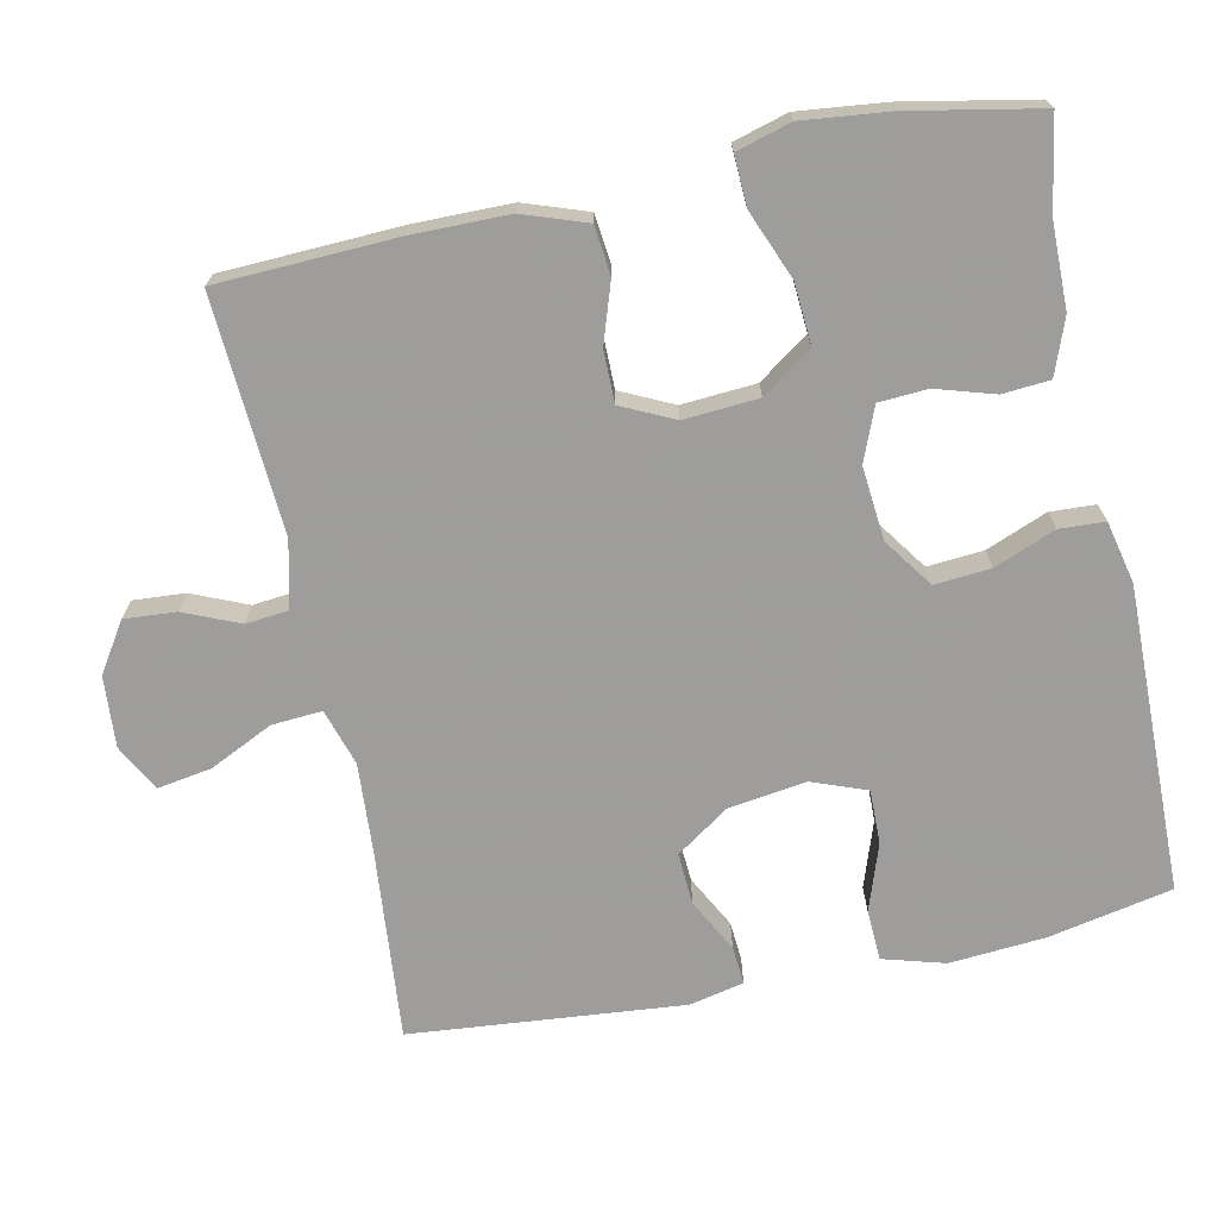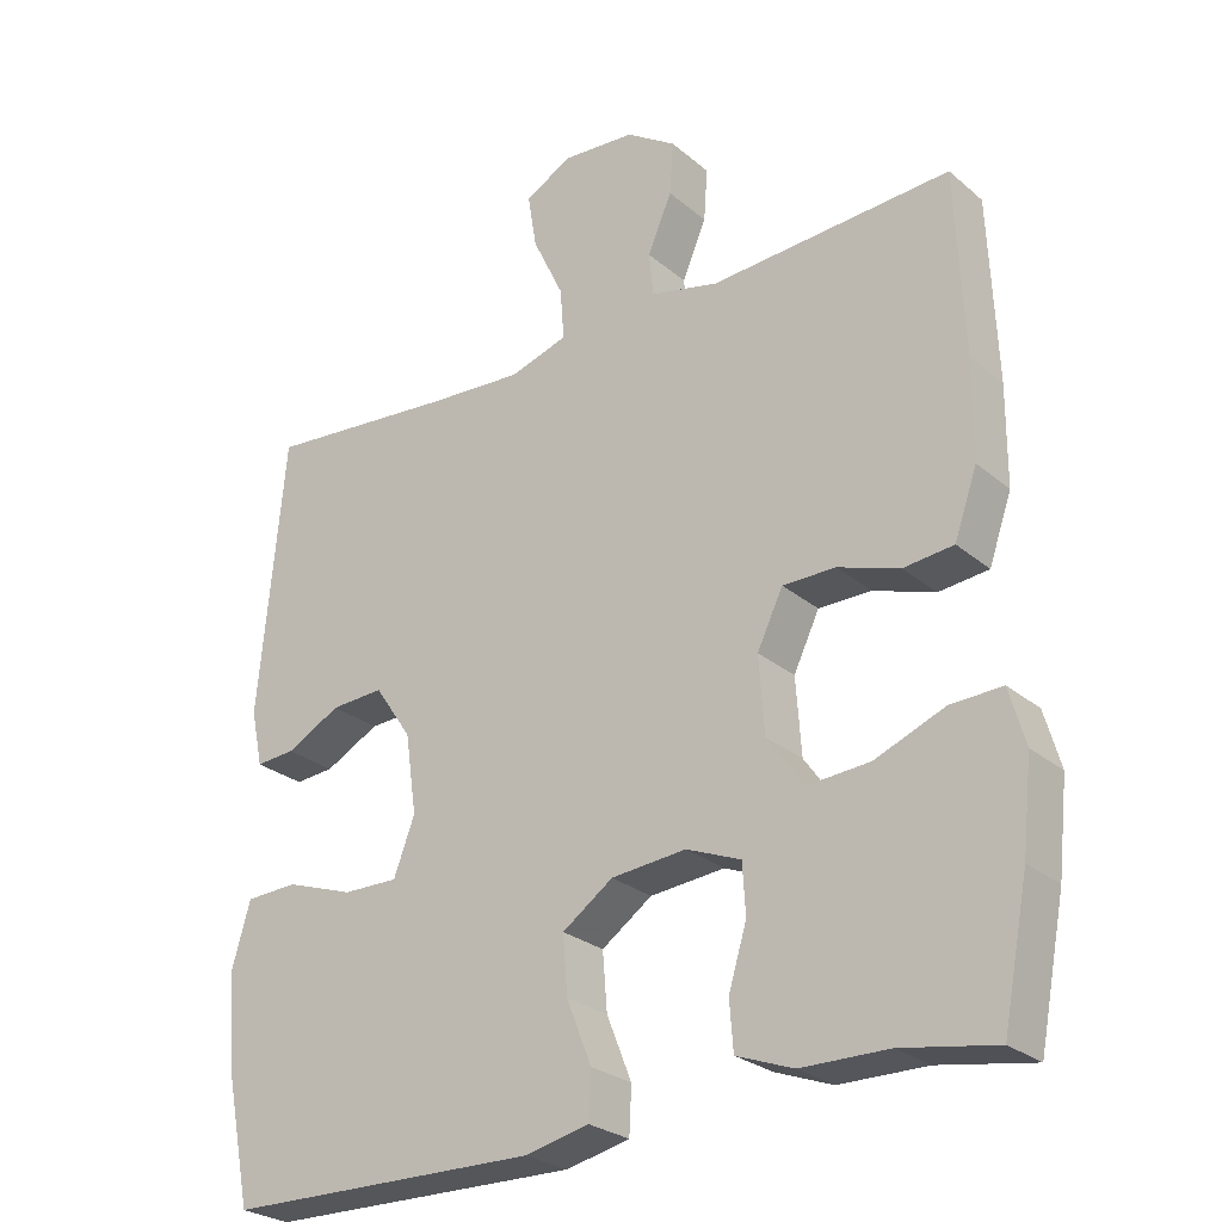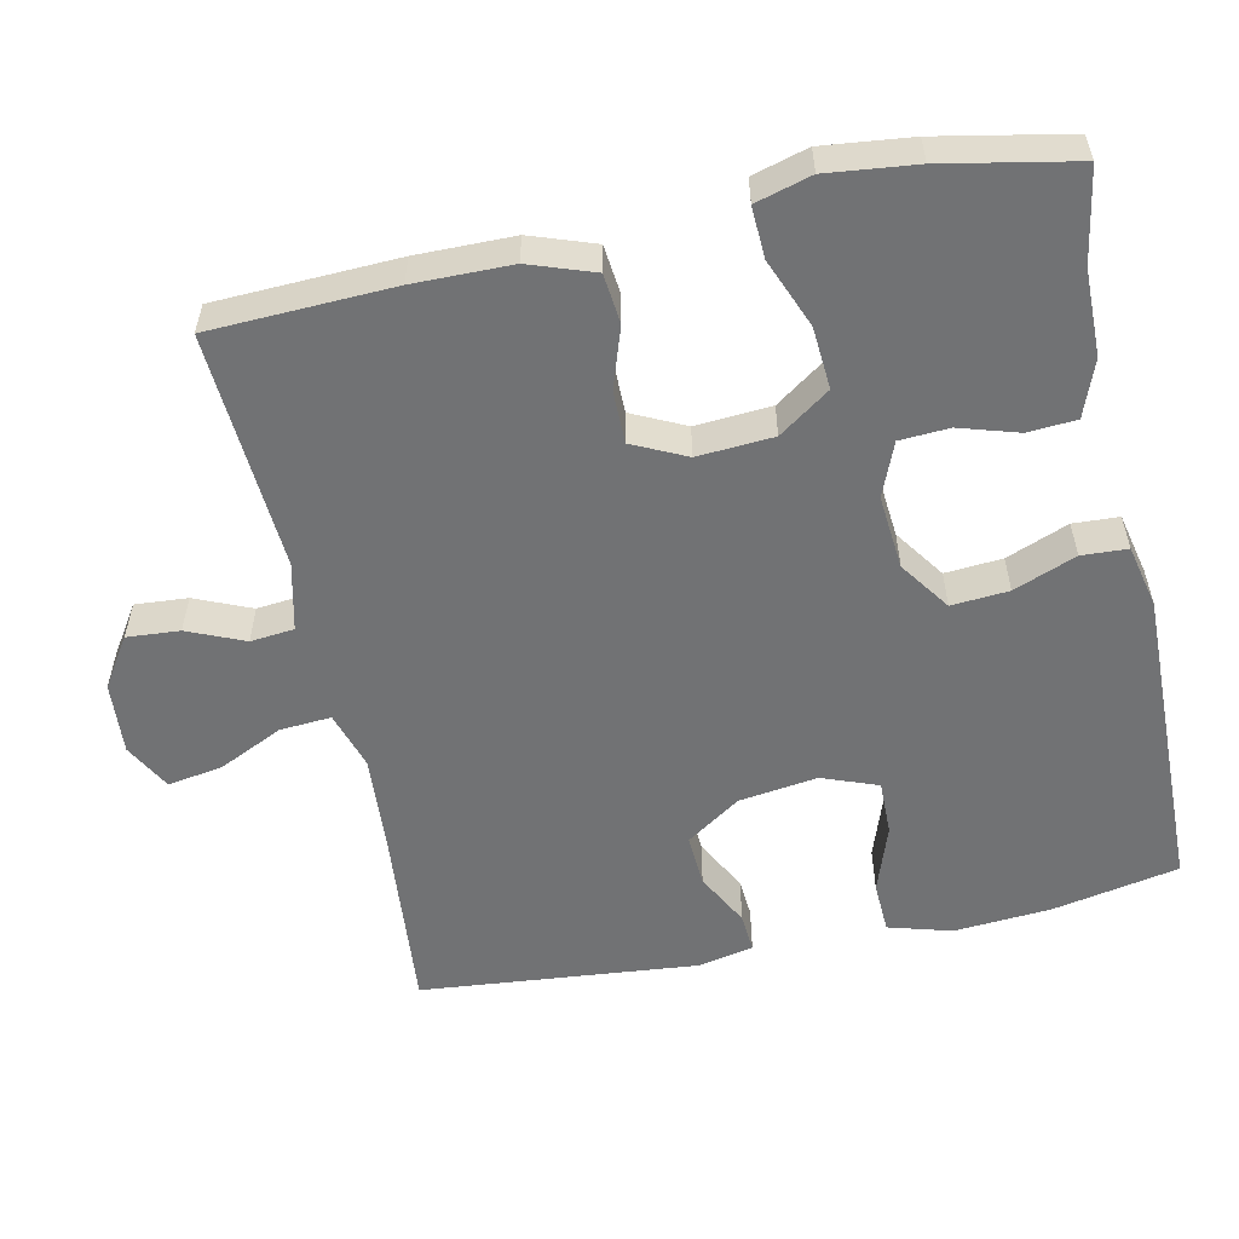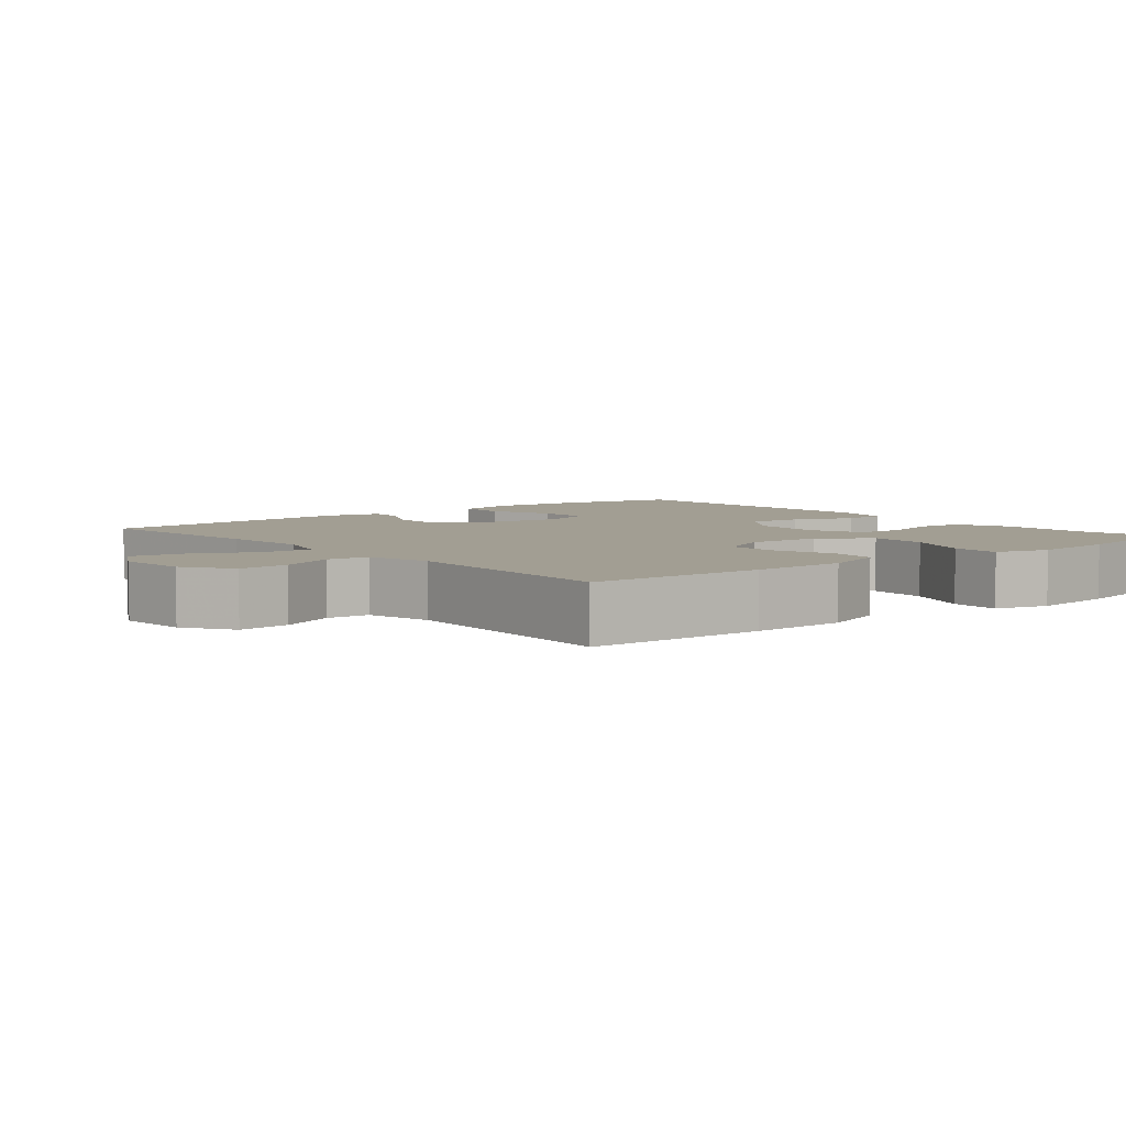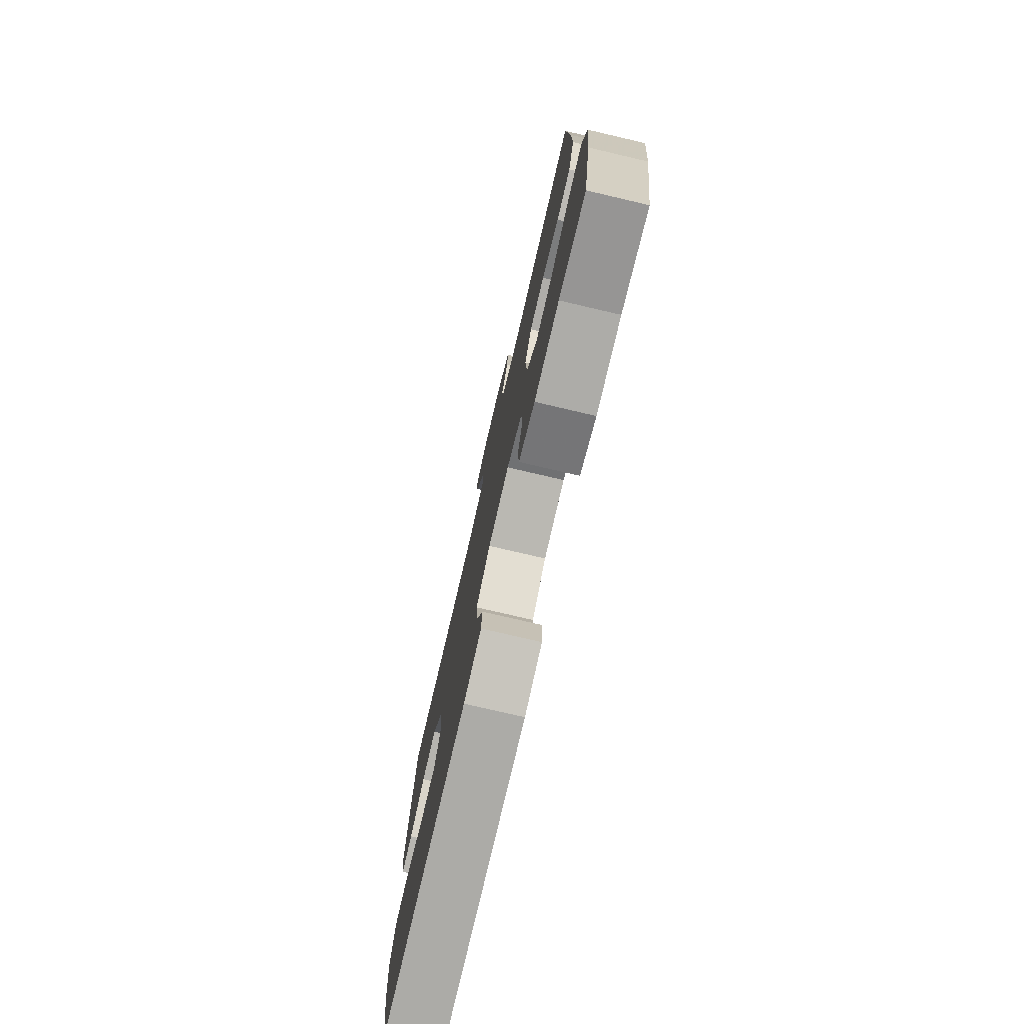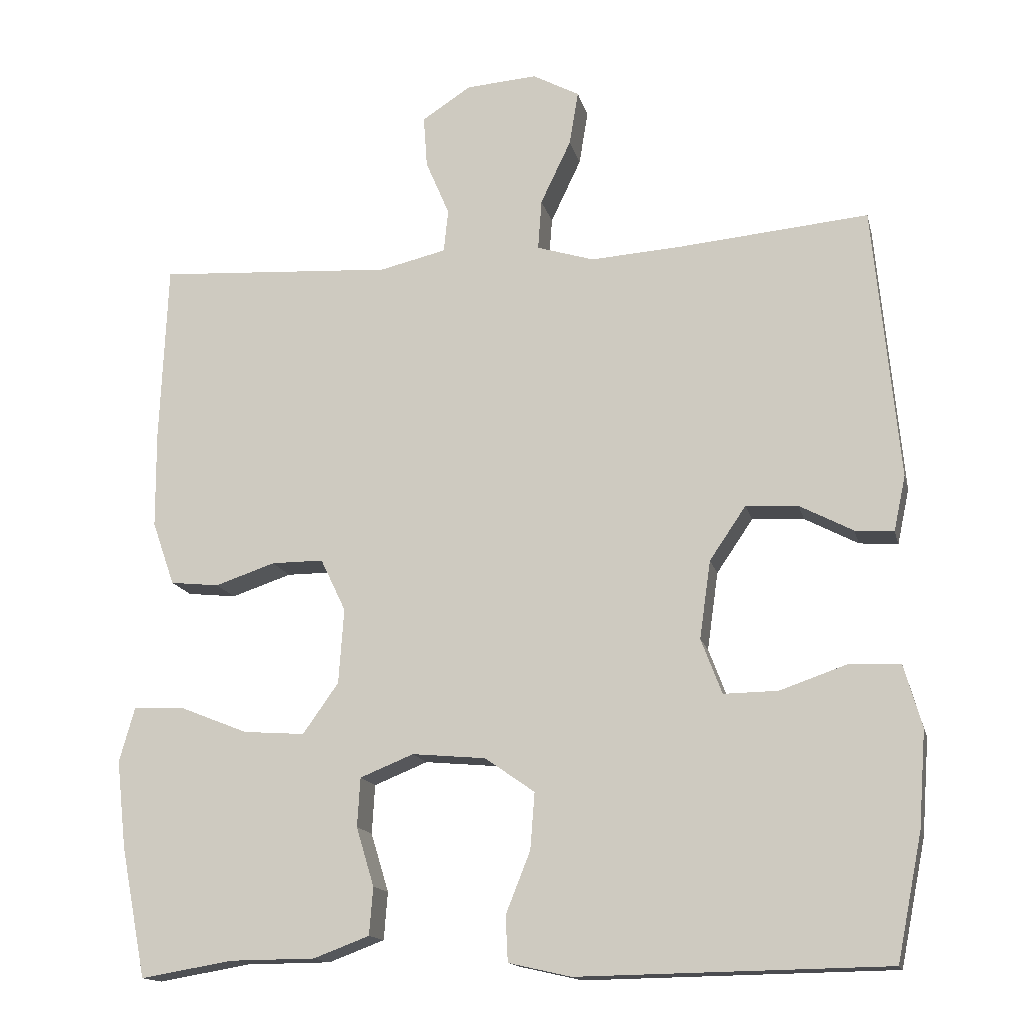
<metadata>
{"format":"obj","ext":"obj","renderer":"f3d","projection":"perspective","resolution":1024,"background":"white","views":[{"elev":-70.7,"azim":101.9,"up":"+Y"},{"elev":-26.5,"azim":37.7,"up":"+Z"},{"elev":-55.5,"azim":102.0,"up":"+Y"},{"elev":5.1,"azim":50.3,"up":"+Y"},{"elev":-77.2,"azim":76.9,"up":"+Z"},{"elev":-15.0,"azim":-167.0,"up":"+Z"}]}
</metadata>
<code>
v -0.5 0.07 0.5
v -0.245 0.07 0.477
v -0.121 0.07 0.469
v -0.044 0.07 0.493
v -0.049 0.07 0.561
v -0.09 0.07 0.647
v -0.102 0.07 0.72
v -0.039 0.07 0.754
v 0.057 0.07 0.747
v 0.123 0.07 0.704
v 0.118 0.07 0.634
v 0.086 0.07 0.559
v 0.092 0.07 0.501
v 0.182 0.07 0.48
v 0.5 0.07 0.5
v 0.51 0.07 0.257
v 0.509 0.07 0.127
v 0.479 0.07 0.041
v 0.413 0.07 0.034
v 0.332 0.07 0.061
v 0.262 0.07 0.061
v 0.228 0.07 -0.01
v 0.235 0.07 -0.111
v 0.283 0.07 -0.179
v 0.366 0.07 -0.173
v 0.458 0.07 -0.136
v 0.526 0.07 -0.133
v 0.547 0.07 -0.207
v 0.534 0.07 -0.325
v 0.5 0.07 -0.5
v 0.376 0.07 -0.479
v 0.261 0.07 -0.478
v 0.186 0.07 -0.45
v 0.181 0.07 -0.386
v 0.205 0.07 -0.307
v 0.201 0.07 -0.241
v 0.129 0.07 -0.212
v 0.03 0.07 -0.221
v -0.037 0.07 -0.268
v -0.031 0.07 -0.344
v 0.002 0.07 -0.427
v -0.001 0.07 -0.488
v -0.085 0.07 -0.507
v -0.5 0.07 -0.5
v -0.534 0.07 -0.332
v -0.544 0.07 -0.203
v -0.52 0.07 -0.119
v -0.451 0.07 -0.116
v -0.361 0.07 -0.147
v -0.288 0.07 -0.148
v -0.26 0.07 -0.074
v -0.275 0.07 0.031
v -0.324 0.07 0.103
v -0.394 0.07 0.099
v -0.466 0.07 0.061
v -0.518 0.07 0.057
v -0.534 0.07 0.131
v -0.5 0 0.5
v -0.245 0 0.477
v -0.121 0 0.469
v -0.044 0 0.493
v -0.049 0 0.561
v -0.09 0 0.647
v -0.102 0 0.72
v -0.039 0 0.754
v 0.057 0 0.747
v 0.123 0 0.704
v 0.118 0 0.634
v 0.086 0 0.559
v 0.092 0 0.501
v 0.182 0 0.48
v 0.5 0 0.5
v 0.51 0 0.257
v 0.509 0 0.127
v 0.479 0 0.041
v 0.413 0 0.034
v 0.332 0 0.061
v 0.262 0 0.061
v 0.228 0 -0.01
v 0.235 0 -0.111
v 0.283 0 -0.179
v 0.366 0 -0.173
v 0.458 0 -0.136
v 0.526 0 -0.133
v 0.547 0 -0.207
v 0.534 0 -0.325
v 0.5 0 -0.5
v 0.376 0 -0.479
v 0.261 0 -0.478
v 0.186 0 -0.45
v 0.181 0 -0.386
v 0.205 0 -0.307
v 0.201 0 -0.241
v 0.129 0 -0.212
v 0.03 0 -0.221
v -0.037 0 -0.268
v -0.031 0 -0.344
v 0.002 0 -0.427
v -0.001 0 -0.488
v -0.085 0 -0.507
v -0.5 0 -0.5
v -0.534 0 -0.332
v -0.544 0 -0.203
v -0.52 0 -0.119
v -0.451 0 -0.116
v -0.361 0 -0.147
v -0.288 0 -0.148
v -0.26 0 -0.074
v -0.275 0 0.031
v -0.324 0 0.103
v -0.394 0 0.099
v -0.466 0 0.061
v -0.518 0 0.057
v -0.534 0 0.131
f 54 55 56 57
f 53 54 57 1
f 52 53 1 2
f 51 52 2 3
f 46 47 48 49
f 46 49 50
f 45 46 50
f 44 45 50
f 43 44 50
f 40 41 42 43
f 39 40 43 50
f 38 39 50 51
f 32 33 34 35
f 31 32 35 36
f 30 31 36
f 29 30 36
f 28 29 36 37
f 25 26 27 28
f 24 25 28 37
f 17 18 19 20
f 17 20 21
f 14 15 16 17
f 13 14 17 21
f 9 10 11 12
f 9 12 13
f 8 9 13
f 5 6 7 8
f 4 5 8 13
f 23 24 37 38
f 22 23 38 51
f 13 21 22 51
f 3 4 13 51
f 114 113 112 111
f 58 114 111 110
f 59 58 110 109
f 60 59 109 108
f 106 105 104 103
f 107 106 103
f 107 103 102
f 107 102 101
f 107 101 100
f 100 99 98 97
f 107 100 97 96
f 108 107 96 95
f 92 91 90 89
f 93 92 89 88
f 93 88 87
f 93 87 86
f 94 93 86 85
f 85 84 83 82
f 94 85 82 81
f 77 76 75 74
f 78 77 74
f 74 73 72 71
f 78 74 71 70
f 69 68 67 66
f 70 69 66
f 70 66 65
f 65 64 63 62
f 70 65 62 61
f 95 94 81 80
f 108 95 80 79
f 108 79 78 70
f 108 70 61 60
f 1 58 59 2
f 2 59 60 3
f 3 60 61 4
f 4 61 62 5
f 5 62 63 6
f 6 63 64 7
f 7 64 65 8
f 8 65 66 9
f 9 66 67 10
f 10 67 68 11
f 11 68 69 12
f 12 69 70 13
f 13 70 71 14
f 14 71 72 15
f 15 72 73 16
f 16 73 74 17
f 17 74 75 18
f 18 75 76 19
f 19 76 77 20
f 20 77 78 21
f 21 78 79 22
f 22 79 80 23
f 23 80 81 24
f 24 81 82 25
f 25 82 83 26
f 26 83 84 27
f 27 84 85 28
f 28 85 86 29
f 29 86 87 30
f 30 87 88 31
f 31 88 89 32
f 32 89 90 33
f 33 90 91 34
f 34 91 92 35
f 35 92 93 36
f 36 93 94 37
f 37 94 95 38
f 38 95 96 39
f 39 96 97 40
f 40 97 98 41
f 41 98 99 42
f 42 99 100 43
f 43 100 101 44
f 44 101 102 45
f 45 102 103 46
f 46 103 104 47
f 47 104 105 48
f 48 105 106 49
f 49 106 107 50
f 50 107 108 51
f 51 108 109 52
f 52 109 110 53
f 53 110 111 54
f 54 111 112 55
f 55 112 113 56
f 56 113 114 57
f 57 114 58 1

</code>
